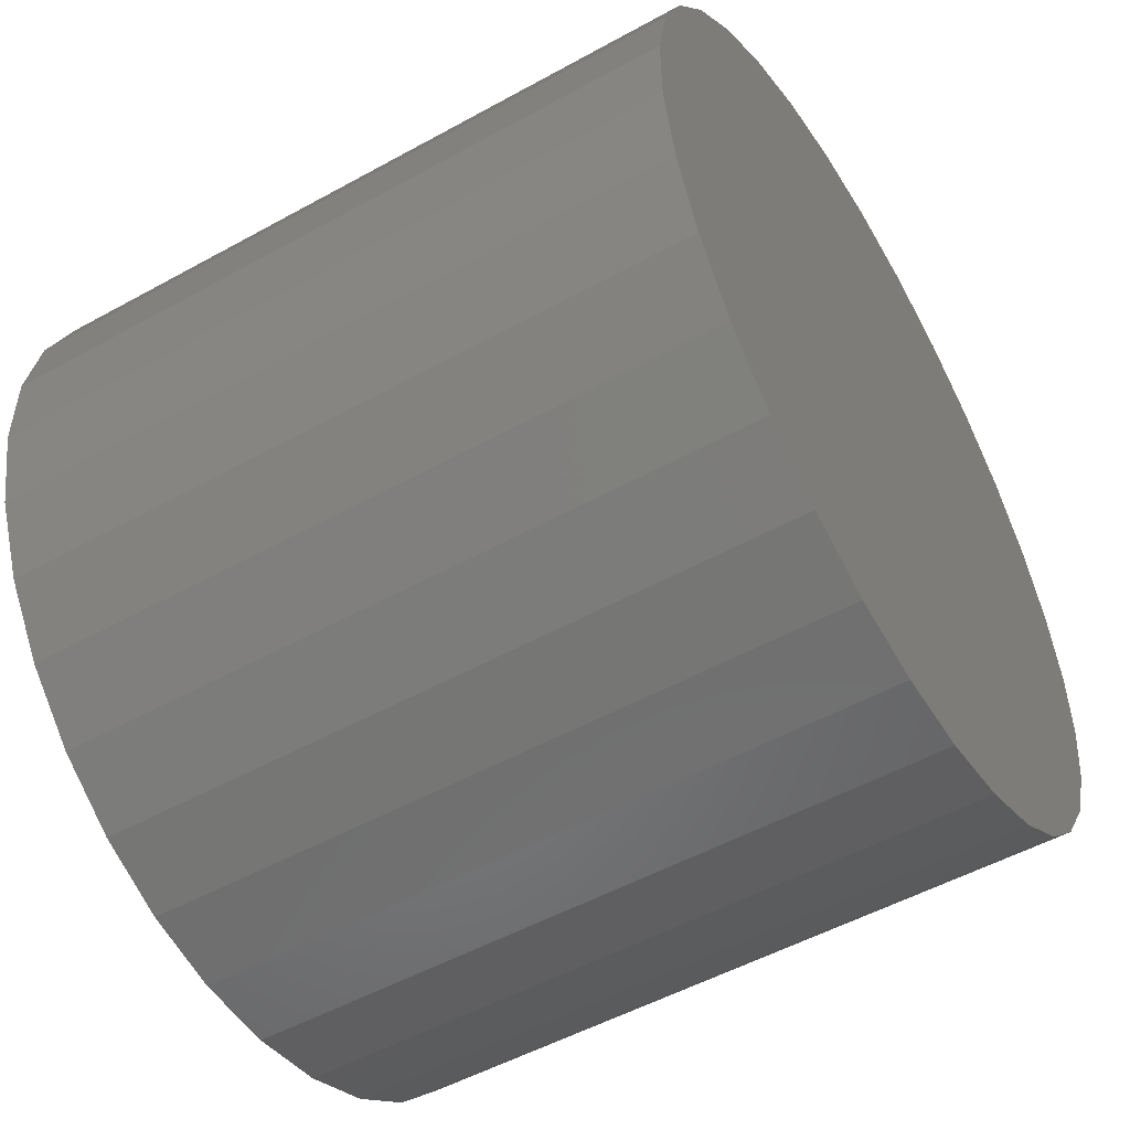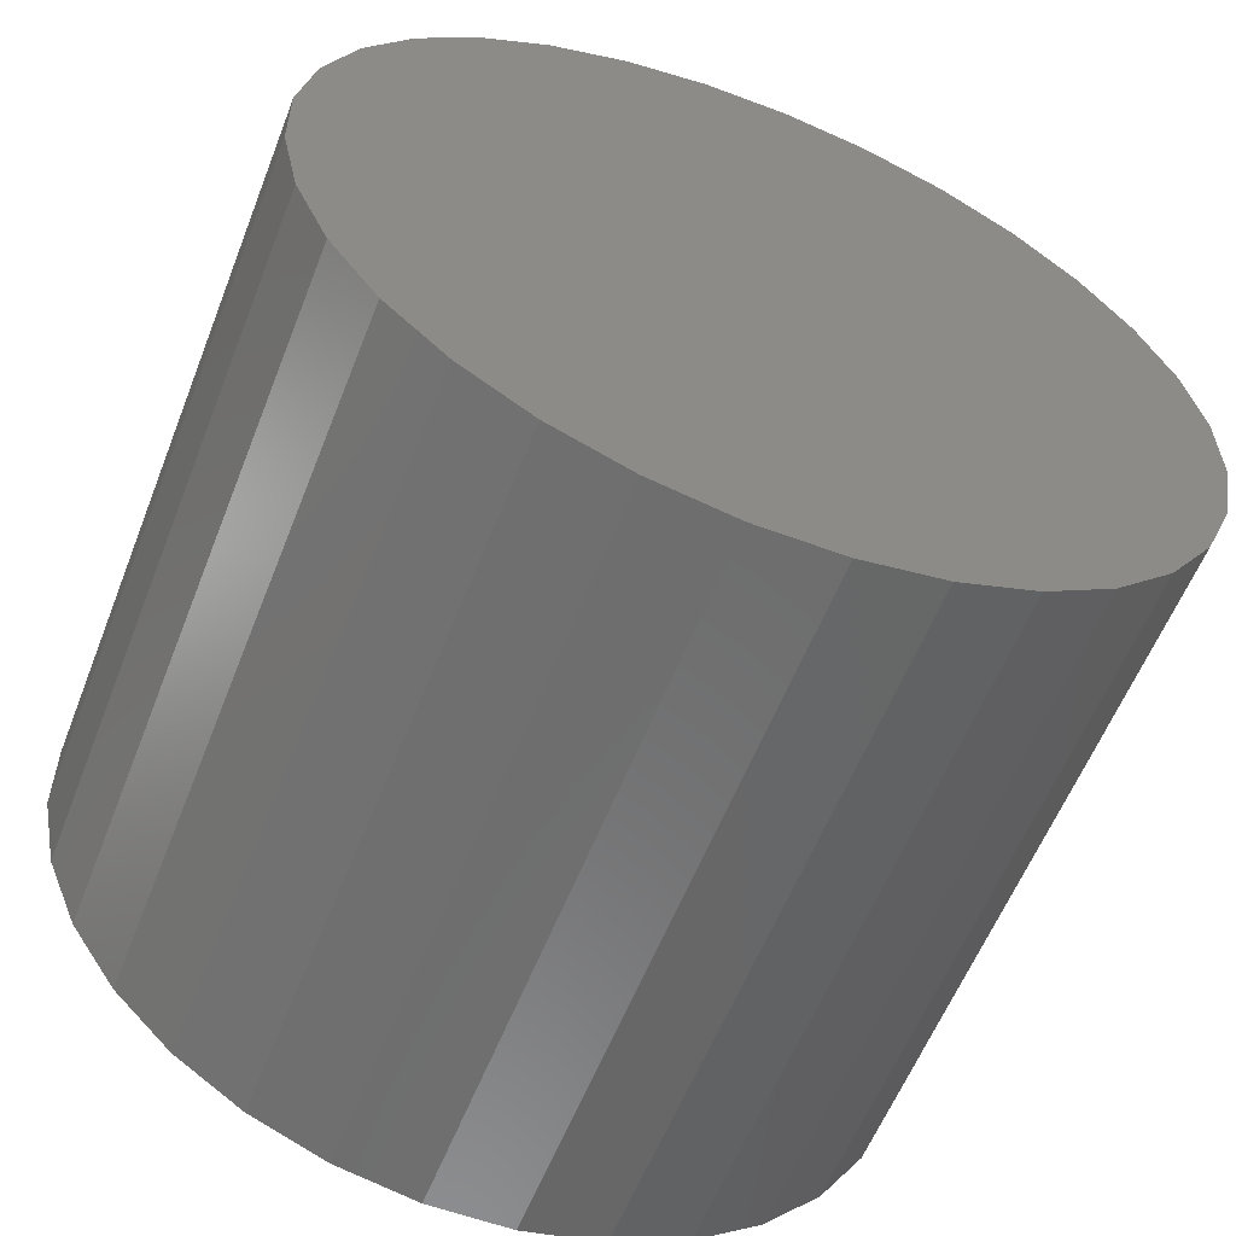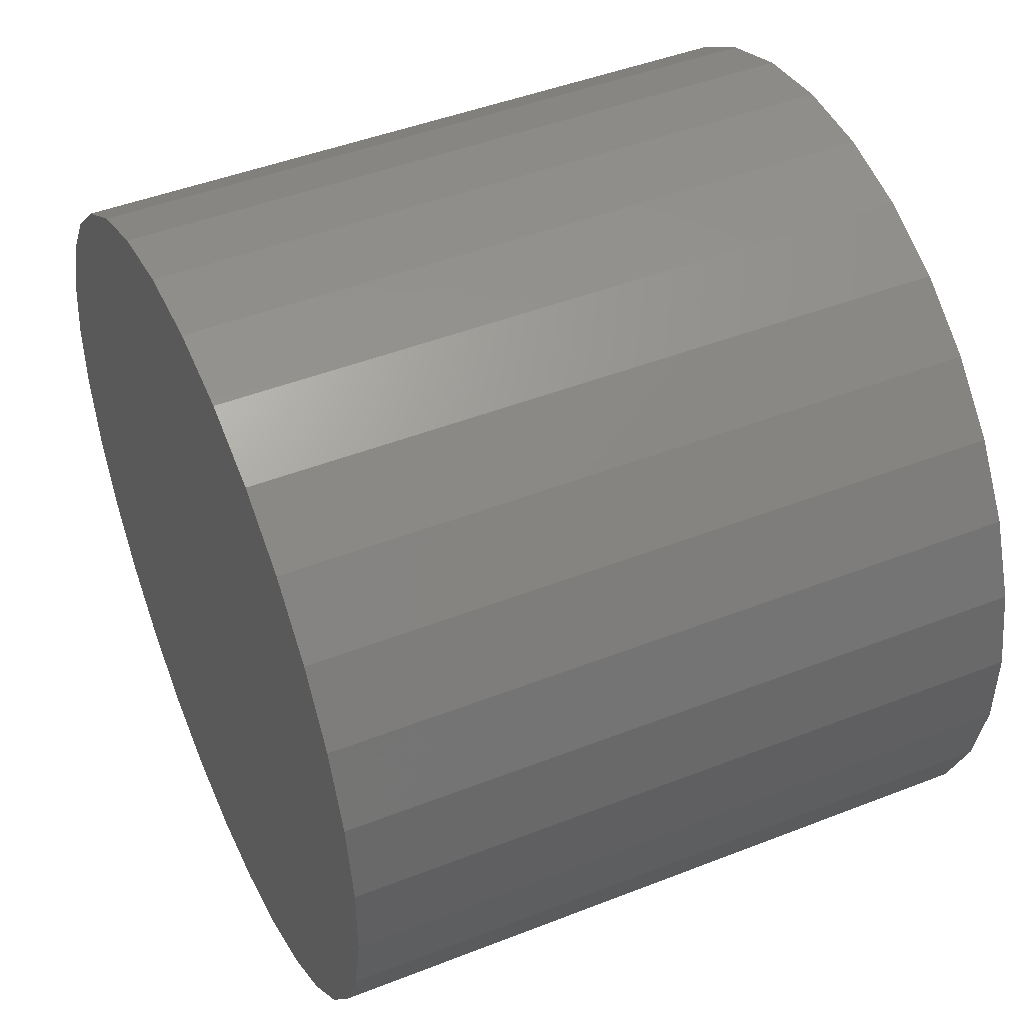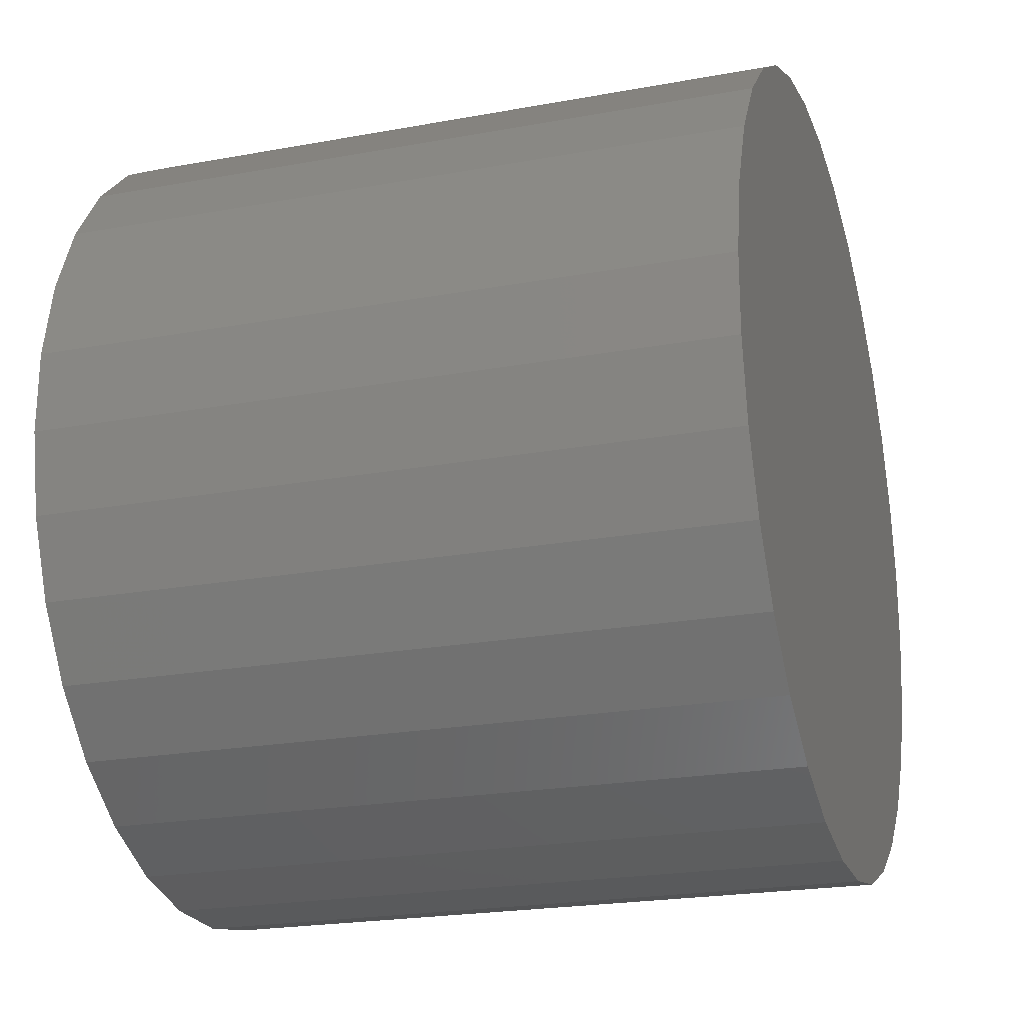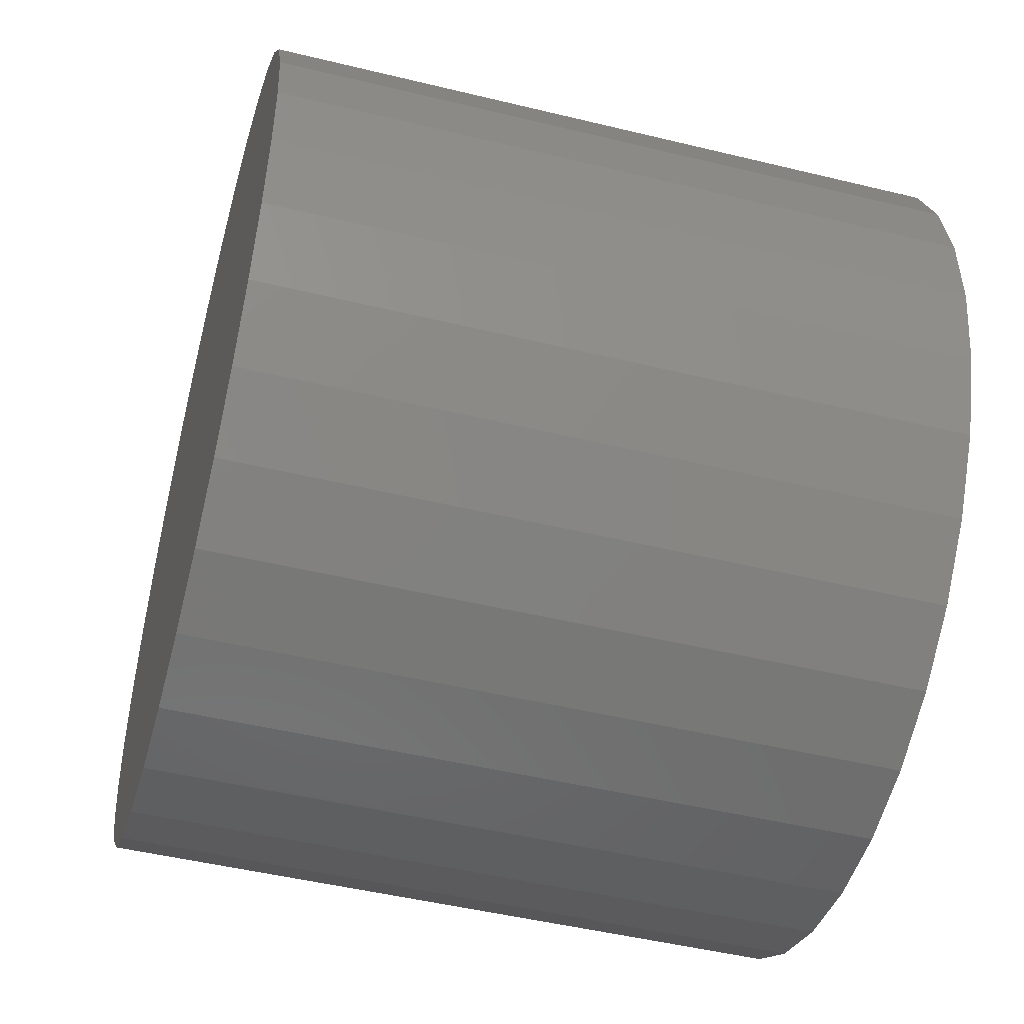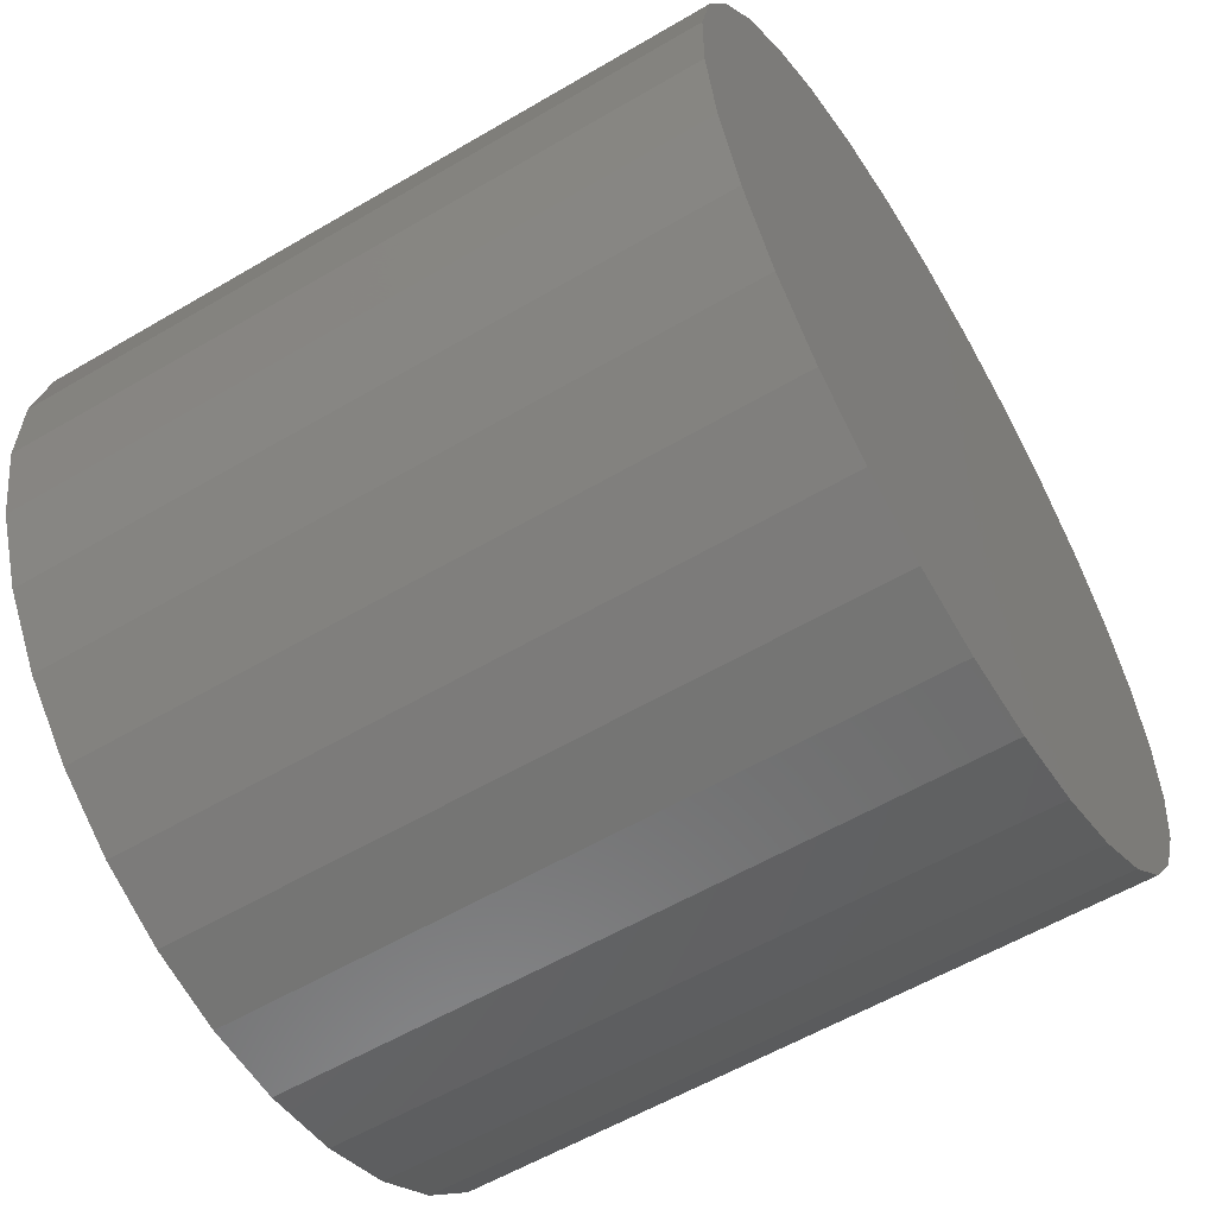
<metadata>
{"format":"stl","ext":"stl","renderer":"f3d","projection":"perspective","resolution":1024,"background":"white","views":[{"elev":-52.2,"azim":30.8,"up":"+Y"},{"elev":-58.7,"azim":68.6,"up":"+Z"},{"elev":46.2,"azim":-24.1,"up":"+Y"},{"elev":-22.2,"azim":-162.3,"up":"+Z"},{"elev":-48.4,"azim":164.8,"up":"+Z"},{"elev":-58.1,"azim":-148.7,"up":"+Z"}]}
</metadata>
<code>
# stl→obj: 64 verts, 124 faces
v -0.6562 0.4083 0.09195
v -0.6562 -1.269 0.2417
v -0.6562 0.374 0.2567
v -0.6562 -1.206 0.3978
v -0.6562 0.3081 0.4116
v -0.6562 -1.114 0.5386
v -0.6562 0.2134 0.5507
v -0.6562 -0.996 0.6587
v -0.6562 0.09327 0.6686
v -0.6562 -0.8569 0.7535
v -0.6562 -0.04752 0.7608
v -0.6562 -0.702 0.8193
v -0.6562 -0.2036 0.8238
v -0.6562 -0.5373 0.8536
v -0.6562 -0.369 0.8552
v -0.6562 -1.3 0.07635
v -0.6562 0.4098 -0.07635
v -0.6562 -1.299 -0.09195
v -0.6562 0.3785 -0.2417
v -0.6562 -1.265 -0.2567
v -0.6562 0.3155 -0.3978
v -0.6562 -1.199 -0.4116
v -0.6562 0.2233 -0.5386
v -0.6562 -1.104 -0.5507
v -0.6562 0.1054 -0.6587
v -0.6562 -0.9839 -0.6686
v -0.6562 -0.0337 -0.7535
v -0.6562 -0.8431 -0.7608
v -0.6562 -0.1886 -0.8193
v -0.6562 -0.687 -0.8238
v -0.6562 -0.3534 -0.8536
v -0.6562 -0.5217 -0.8552
v 0.75 -0.369 0.8552
v 0.75 -0.5373 0.8536
v 0.75 -0.2036 0.8238
v 0.75 -0.702 0.8193
v 0.75 -0.04752 0.7608
v 0.75 -0.8569 0.7535
v 0.75 0.09327 0.6686
v 0.75 -0.996 0.6587
v 0.75 0.2134 0.5507
v 0.75 -1.114 0.5386
v 0.75 0.3081 0.4116
v 0.75 -1.206 0.3978
v 0.75 0.374 0.2567
v 0.75 -1.269 0.2417
v 0.75 0.4083 0.09195
v 0.75 -1.3 0.07635
v 0.75 0.4098 -0.07635
v 0.75 -1.299 -0.09195
v 0.75 0.3785 -0.2417
v 0.75 -1.265 -0.2567
v 0.75 0.3155 -0.3978
v 0.75 -1.199 -0.4116
v 0.75 0.2233 -0.5386
v 0.75 -1.104 -0.5507
v 0.75 0.1054 -0.6587
v 0.75 -0.9839 -0.6686
v 0.75 -0.0337 -0.7535
v 0.75 -0.8431 -0.7608
v 0.75 -0.1886 -0.8193
v 0.75 -0.687 -0.8238
v 0.75 -0.3534 -0.8536
v 0.75 -0.5217 -0.8552
f 1 2 3
f 3 2 4
f 3 4 5
f 5 4 6
f 5 6 7
f 7 6 8
f 7 8 9
f 9 8 10
f 9 10 11
f 11 10 12
f 11 12 13
f 13 12 14
f 13 14 15
f 2 1 16
f 16 1 17
f 16 17 18
f 18 17 19
f 18 19 20
f 20 19 21
f 20 21 22
f 22 21 23
f 22 23 24
f 24 23 25
f 24 25 26
f 26 25 27
f 26 27 28
f 28 27 29
f 28 29 30
f 30 29 31
f 30 31 32
f 33 34 35
f 35 34 36
f 35 36 37
f 37 36 38
f 37 38 39
f 39 38 40
f 39 40 41
f 41 40 42
f 41 42 43
f 43 42 44
f 43 44 45
f 45 44 46
f 45 46 47
f 47 46 48
f 47 48 49
f 49 48 50
f 49 50 51
f 51 50 52
f 51 52 53
f 53 52 54
f 53 54 55
f 55 54 56
f 55 56 57
f 57 56 58
f 57 58 59
f 59 58 60
f 59 60 61
f 61 60 62
f 61 62 63
f 63 62 64
f 5 43 3
f 3 43 45
f 3 45 1
f 1 45 47
f 1 47 17
f 17 47 49
f 17 49 19
f 19 49 51
f 19 51 21
f 21 51 53
f 21 53 23
f 23 53 55
f 23 55 25
f 25 55 57
f 25 57 27
f 27 57 59
f 27 59 29
f 29 59 61
f 29 61 31
f 31 61 63
f 31 63 32
f 32 63 64
f 32 64 30
f 30 64 62
f 30 62 28
f 28 62 60
f 28 60 26
f 26 60 58
f 26 58 24
f 24 58 56
f 24 56 22
f 22 56 54
f 22 54 20
f 20 54 52
f 20 52 18
f 18 52 50
f 18 50 16
f 16 50 48
f 16 48 2
f 2 48 46
f 2 46 4
f 4 46 44
f 4 44 6
f 6 44 42
f 6 42 8
f 8 42 40
f 8 40 10
f 10 40 38
f 10 38 12
f 12 38 36
f 12 36 14
f 14 36 34
f 14 34 15
f 15 34 33
f 15 33 13
f 13 33 35
f 13 35 11
f 11 35 37
f 11 37 9
f 9 37 39
f 9 39 7
f 7 39 41
f 7 41 5
f 5 41 43

</code>
